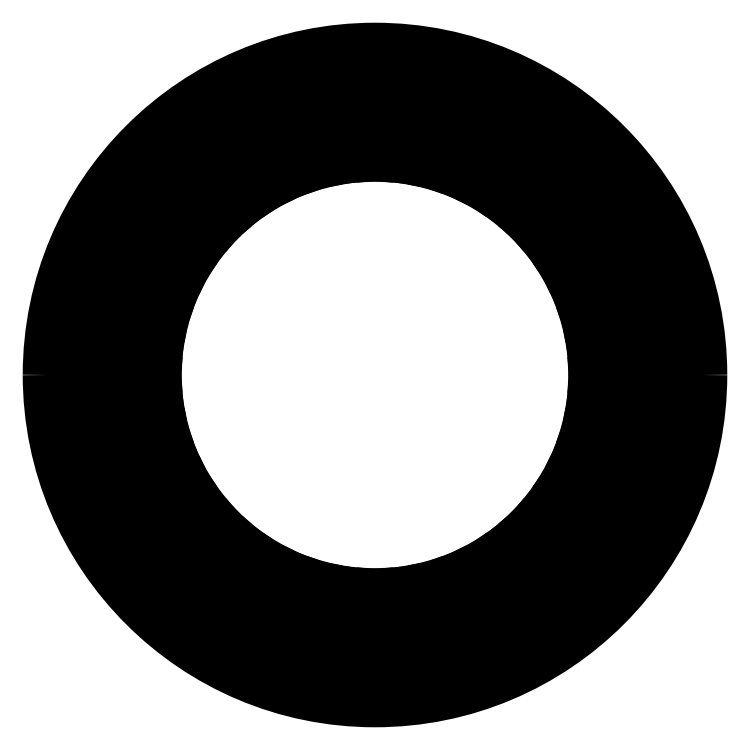
<metadata>
{"format":"dxf","ext":"dxf","renderer":"ezdxf+matplotlib","layout":"modelspace","background":"white","min_lineweight":24,"dpi":150}
</metadata>
<code>
0
SECTION
2
ENTITIES
0
LINE
8
default
10
65.67
20
24.23
30
0
11
67.6
21
24.94
31
0
0
LINE
8
default
10
65.44
20
30.17
30
0
11
63.57
21
29.31
31
0
0
LINE
8
default
10
67.6
20
24.94
30
0
11
68.27
21
23.33
31
0
0
LINE
8
default
10
57.16
20
40.4
30
0
11
58.84
21
41.59
31
0
0
LINE
8
default
10
55.4
20
46.07
30
0
11
53.82
21
44.76
31
0
0
LINE
8
default
10
58.84
20
41.59
30
0
11
59.91
21
40.2
31
0
0
LINE
8
default
10
44.76
20
53.82
30
0
11
46.07
21
55.4
31
0
0
LINE
8
default
10
41.59
20
58.84
30
0
11
40.4
21
57.16
31
0
0
LINE
8
default
10
46.07
20
55.4
30
0
11
47.46
21
54.34
31
0
0
LINE
8
default
10
29.31
20
63.57
30
0
11
30.17
21
65.44
31
0
0
LINE
8
default
10
24.94
20
67.6
30
0
11
24.23
21
65.67
31
0
0
LINE
8
default
10
30.17
20
65.44
30
0
11
31.78
21
64.77
31
0
0
LINE
8
default
10
11.85
20
68.99
30
0
11
12.2
21
71.01
31
0
0
LINE
8
default
10
6.594
20
71.75
30
0
11
6.405
21
69.71
31
0
0
LINE
8
default
10
12.2
20
71.01
30
0
11
13.93
21
70.79
31
0
0
LINE
8
default
10
-6.405
20
69.71
30
0
11
-6.594
21
71.75
31
0
0
LINE
8
default
10
-12.2
20
71.01
30
0
11
-11.85
21
68.99
31
0
0
LINE
8
default
10
-6.594
20
71.75
30
0
11
-4.864
21
71.98
31
0
0
LINE
8
default
10
-24.23
20
65.67
30
0
11
-24.94
21
67.6
31
0
0
LINE
8
default
10
-30.17
20
65.44
30
0
11
-29.31
21
63.57
31
0
0
LINE
8
default
10
-24.94
20
67.6
30
0
11
-23.33
21
68.27
31
0
0
LINE
8
default
10
-40.4
20
57.16
30
0
11
-41.59
21
58.84
31
0
0
LINE
8
default
10
-46.07
20
55.4
30
0
11
-44.76
21
53.82
31
0
0
LINE
8
default
10
-41.59
20
58.84
30
0
11
-40.2
21
59.91
31
0
0
LINE
8
default
10
-53.82
20
44.76
30
0
11
-55.4
21
46.07
31
0
0
LINE
8
default
10
-58.84
20
41.59
30
0
11
-57.16
21
40.4
31
0
0
LINE
8
default
10
-55.4
20
46.07
30
0
11
-54.34
21
47.46
31
0
0
LINE
8
default
10
-63.57
20
29.31
30
0
11
-65.44
21
30.17
31
0
0
LINE
8
default
10
-67.6
20
24.94
30
0
11
-65.67
21
24.23
31
0
0
LINE
8
default
10
-65.44
20
30.17
30
0
11
-64.77
21
31.78
31
0
0
LINE
8
default
10
-68.99
20
11.85
30
0
11
-71.01
21
12.2
31
0
0
LINE
8
default
10
-71.75
20
6.594
30
0
11
-69.71
21
6.405
31
0
0
LINE
8
default
10
-71.01
20
12.2
30
0
11
-70.79
21
13.93
31
0
0
LINE
8
default
10
-69.71
20
-6.405
30
0
11
-71.75
21
-6.594
31
0
0
LINE
8
default
10
-71.01
20
-12.2
30
0
11
-68.99
21
-11.85
31
0
0
LINE
8
default
10
-71.75
20
-6.594
30
0
11
-71.98
21
-4.864
31
0
0
LINE
8
default
10
-65.67
20
-24.23
30
0
11
-67.6
21
-24.94
31
0
0
LINE
8
default
10
-65.44
20
-30.17
30
0
11
-63.57
21
-29.31
31
0
0
LINE
8
default
10
-67.6
20
-24.94
30
0
11
-68.27
21
-23.33
31
0
0
LINE
8
default
10
-57.16
20
-40.4
30
0
11
-58.84
21
-41.59
31
0
0
LINE
8
default
10
-55.4
20
-46.07
30
0
11
-53.82
21
-44.76
31
0
0
LINE
8
default
10
-58.84
20
-41.59
30
0
11
-59.91
21
-40.2
31
0
0
LINE
8
default
10
-44.76
20
-53.82
30
0
11
-46.07
21
-55.4
31
0
0
LINE
8
default
10
-41.59
20
-58.84
30
0
11
-40.4
21
-57.16
31
0
0
LINE
8
default
10
-46.07
20
-55.4
30
0
11
-47.46
21
-54.34
31
0
0
LINE
8
default
10
-29.31
20
-63.57
30
0
11
-30.17
21
-65.44
31
0
0
LINE
8
default
10
-24.94
20
-67.6
30
0
11
-24.23
21
-65.67
31
0
0
LINE
8
default
10
-30.17
20
-65.44
30
0
11
-31.78
21
-64.77
31
0
0
LINE
8
default
10
-11.85
20
-68.99
30
0
11
-12.2
21
-71.01
31
0
0
LINE
8
default
10
-6.594
20
-71.75
30
0
11
-6.405
21
-69.71
31
0
0
LINE
8
default
10
-12.2
20
-71.01
30
0
11
-13.93
21
-70.79
31
0
0
LINE
8
default
10
6.405
20
-69.71
30
0
11
6.594
21
-71.75
31
0
0
LINE
8
default
10
12.2
20
-71.01
30
0
11
11.85
21
-68.99
31
0
0
LINE
8
default
10
6.594
20
-71.75
30
0
11
4.864
21
-71.98
31
0
0
LINE
8
default
10
24.23
20
-65.67
30
0
11
24.94
21
-67.6
31
0
0
LINE
8
default
10
30.17
20
-65.44
30
0
11
29.31
21
-63.57
31
0
0
LINE
8
default
10
24.94
20
-67.6
30
0
11
23.33
21
-68.27
31
0
0
LINE
8
default
10
40.4
20
-57.16
30
0
11
41.59
21
-58.84
31
0
0
LINE
8
default
10
46.07
20
-55.4
30
0
11
44.76
21
-53.82
31
0
0
LINE
8
default
10
41.59
20
-58.84
30
0
11
40.2
21
-59.91
31
0
0
LINE
8
default
10
53.82
20
-44.76
30
0
11
55.4
21
-46.07
31
0
0
LINE
8
default
10
58.84
20
-41.59
30
0
11
57.16
21
-40.4
31
0
0
LINE
8
default
10
55.4
20
-46.07
30
0
11
54.34
21
-47.46
31
0
0
LINE
8
default
10
63.57
20
-29.31
30
0
11
65.44
21
-30.17
31
0
0
LINE
8
default
10
67.6
20
-24.94
30
0
11
65.67
21
-24.23
31
0
0
LINE
8
default
10
65.44
20
-30.17
30
0
11
64.77
21
-31.78
31
0
0
LINE
8
default
10
68.99
20
-11.85
30
0
11
71.01
21
-12.2
31
0
0
LINE
8
default
10
71.75
20
-6.594
30
0
11
69.71
21
-6.405
31
0
0
LINE
8
default
10
71.01
20
-12.2
30
0
11
70.79
21
-13.93
31
0
0
LINE
8
default
10
69.71
20
6.405
30
0
11
71.75
21
6.594
31
0
0
LINE
8
default
10
71.01
20
12.2
30
0
11
68.99
21
11.85
31
0
0
LINE
8
default
10
71.75
20
6.594
30
0
11
71.98
21
4.864
31
0
0
LINE
8
default
10
67.6
20
24.94
30
0
11
65.44
21
30.17
31
0
0
LINE
8
default
10
58.84
20
41.59
30
0
11
55.4
21
46.07
31
0
0
LINE
8
default
10
46.07
20
55.4
30
0
11
41.59
21
58.84
31
0
0
LINE
8
default
10
30.17
20
65.44
30
0
11
24.94
21
67.6
31
0
0
LINE
8
default
10
12.2
20
71.01
30
0
11
6.594
21
71.75
31
0
0
LINE
8
default
10
-6.594
20
71.75
30
0
11
-12.2
21
71.01
31
0
0
LINE
8
default
10
-24.94
20
67.6
30
0
11
-30.17
21
65.44
31
0
0
LINE
8
default
10
-41.59
20
58.84
30
0
11
-46.07
21
55.4
31
0
0
LINE
8
default
10
-55.4
20
46.07
30
0
11
-58.84
21
41.59
31
0
0
LINE
8
default
10
-65.44
20
30.17
30
0
11
-67.6
21
24.94
31
0
0
LINE
8
default
10
-71.01
20
12.2
30
0
11
-71.75
21
6.594
31
0
0
LINE
8
default
10
-71.75
20
-6.594
30
0
11
-71.01
21
-12.2
31
0
0
LINE
8
default
10
-67.6
20
-24.94
30
0
11
-65.44
21
-30.17
31
0
0
LINE
8
default
10
-58.84
20
-41.59
30
0
11
-55.4
21
-46.07
31
0
0
LINE
8
default
10
-46.07
20
-55.4
30
0
11
-41.59
21
-58.84
31
0
0
LINE
8
default
10
-30.17
20
-65.44
30
0
11
-24.94
21
-67.6
31
0
0
LINE
8
default
10
-12.2
20
-71.01
30
0
11
-6.594
21
-71.75
31
0
0
LINE
8
default
10
6.594
20
-71.75
30
0
11
12.2
21
-71.01
31
0
0
LINE
8
default
10
24.94
20
-67.6
30
0
11
30.17
21
-65.44
31
0
0
LINE
8
default
10
41.59
20
-58.84
30
0
11
46.07
21
-55.4
31
0
0
LINE
8
default
10
55.4
20
-46.07
30
0
11
58.84
21
-41.59
31
0
0
LINE
8
default
10
65.44
20
-30.17
30
0
11
67.6
21
-24.94
31
0
0
LINE
8
default
10
71.01
20
-12.2
30
0
11
71.75
21
-6.594
31
0
0
LINE
8
default
10
71.75
20
6.594
30
0
11
71.01
21
12.2
31
0
0
LINE
8
default
10
49.84
20
76.36
30
0
11
39.97
21
61.25
31
0
0
LINE
8
default
10
60.73
20
69.37
30
0
11
51.29
21
76.61
31
0
0
LINE
8
default
10
40.2
20
59.91
30
0
11
41.59
21
58.84
31
0
0
LINE
8
default
10
48.81
20
54.46
30
0
11
60.86
21
67.91
31
0
0
LINE
8
default
10
28.38
20
86.66
30
0
11
22.76
21
69.5
31
0
0
LINE
8
default
10
40.7
20
82.72
30
0
11
29.71
21
87.27
31
0
0
LINE
8
default
10
23.33
20
68.27
30
0
11
24.94
21
67.6
31
0
0
LINE
8
default
10
33.05
20
65.24
30
0
11
41.21
21
81.34
31
0
0
LINE
8
default
10
17.91
20
90.44
30
0
11
6.111
21
91.99
31
0
0
LINE
8
default
10
4.982
20
91.05
30
0
11
3.996
21
73.03
31
0
0
LINE
8
default
10
4.864
20
71.98
30
0
11
6.594
21
71.75
31
0
0
LINE
8
default
10
15.04
20
71.57
30
0
11
18.75
21
89.24
31
0
0
LINE
8
default
10
-6.111
20
91.99
30
0
11
-17.91
21
90.44
31
0
0
LINE
8
default
10
-18.75
20
89.24
30
0
11
-15.04
21
71.57
31
0
0
LINE
8
default
10
-3.996
20
73.03
30
0
11
-4.982
21
91.05
31
0
0
LINE
8
default
10
-13.93
20
70.79
30
0
11
-12.2
21
71.01
31
0
0
LINE
8
default
10
-29.71
20
87.27
30
0
11
-40.7
21
82.72
31
0
0
LINE
8
default
10
-41.21
20
81.34
30
0
11
-33.05
21
65.24
31
0
0
LINE
8
default
10
-31.78
20
64.77
30
0
11
-30.17
21
65.44
31
0
0
LINE
8
default
10
-22.76
20
69.5
30
0
11
-28.38
21
86.66
31
0
0
LINE
8
default
10
-51.29
20
76.61
30
0
11
-60.73
21
69.37
31
0
0
LINE
8
default
10
-60.86
20
67.91
30
0
11
-48.81
21
54.46
31
0
0
LINE
8
default
10
-47.46
20
54.34
30
0
11
-46.07
21
55.4
31
0
0
LINE
8
default
10
-39.97
20
61.25
30
0
11
-49.84
21
76.36
31
0
0
LINE
8
default
10
-69.37
20
60.73
30
0
11
-76.61
21
51.29
31
0
0
LINE
8
default
10
-76.36
20
49.84
30
0
11
-61.25
21
39.97
31
0
0
LINE
8
default
10
-54.46
20
48.81
30
0
11
-67.91
21
60.86
31
0
0
LINE
8
default
10
-59.91
20
40.2
30
0
11
-58.84
21
41.59
31
0
0
LINE
8
default
10
-82.72
20
40.7
30
0
11
-87.27
21
29.71
31
0
0
LINE
8
default
10
-65.24
20
33.05
30
0
11
-81.34
21
41.21
31
0
0
LINE
8
default
10
-86.66
20
28.38
30
0
11
-69.5
21
22.76
31
0
0
LINE
8
default
10
-68.27
20
23.33
30
0
11
-67.6
21
24.94
31
0
0
LINE
8
default
10
-71.57
20
15.04
30
0
11
-89.24
21
18.75
31
0
0
LINE
8
default
10
-90.44
20
17.91
30
0
11
-91.99
21
6.111
31
0
0
LINE
8
default
10
-91.05
20
4.982
30
0
11
-73.03
21
3.996
31
0
0
LINE
8
default
10
-71.98
20
4.864
30
0
11
-71.75
21
6.594
31
0
0
LINE
8
default
10
-91.99
20
-6.111
30
0
11
-90.44
21
-17.91
31
0
0
LINE
8
default
10
-73.03
20
-3.996
30
0
11
-91.05
21
-4.982
31
0
0
LINE
8
default
10
-89.24
20
-18.75
30
0
11
-71.57
21
-15.04
31
0
0
LINE
8
default
10
-70.79
20
-13.93
30
0
11
-71.01
21
-12.2
31
0
0
LINE
8
default
10
-69.5
20
-22.76
30
0
11
-86.66
21
-28.38
31
0
0
LINE
8
default
10
-87.27
20
-29.71
30
0
11
-82.72
21
-40.7
31
0
0
LINE
8
default
10
-64.77
20
-31.78
30
0
11
-65.44
21
-30.17
31
0
0
LINE
8
default
10
-81.34
20
-41.21
30
0
11
-65.24
21
-33.05
31
0
0
LINE
8
default
10
-61.25
20
-39.97
30
0
11
-76.36
21
-49.84
31
0
0
LINE
8
default
10
-76.61
20
-51.29
30
0
11
-69.37
21
-60.73
31
0
0
LINE
8
default
10
-54.34
20
-47.46
30
0
11
-55.4
21
-46.07
31
0
0
LINE
8
default
10
-67.91
20
-60.86
30
0
11
-54.46
21
-48.81
31
0
0
LINE
8
default
10
-48.81
20
-54.46
30
0
11
-60.86
21
-67.91
31
0
0
LINE
8
default
10
-60.73
20
-69.37
30
0
11
-51.29
21
-76.61
31
0
0
LINE
8
default
10
-49.84
20
-76.36
30
0
11
-39.97
21
-61.25
31
0
0
LINE
8
default
10
-40.2
20
-59.91
30
0
11
-41.59
21
-58.84
31
0
0
LINE
8
default
10
-33.05
20
-65.24
30
0
11
-41.21
21
-81.34
31
0
0
LINE
8
default
10
-40.7
20
-82.72
30
0
11
-29.71
21
-87.27
31
0
0
LINE
8
default
10
-23.33
20
-68.27
30
0
11
-24.94
21
-67.6
31
0
0
LINE
8
default
10
-28.38
20
-86.66
30
0
11
-22.76
21
-69.5
31
0
0
LINE
8
default
10
-15.04
20
-71.57
30
0
11
-18.75
21
-89.24
31
0
0
LINE
8
default
10
-4.864
20
-71.98
30
0
11
-6.594
21
-71.75
31
0
0
LINE
8
default
10
-17.91
20
-90.44
30
0
11
-6.111
21
-91.99
31
0
0
LINE
8
default
10
-4.982
20
-91.05
30
0
11
-3.996
21
-73.03
31
0
0
LINE
8
default
10
3.996
20
-73.03
30
0
11
4.982
21
-91.05
31
0
0
LINE
8
default
10
13.93
20
-70.79
30
0
11
12.2
21
-71.01
31
0
0
LINE
8
default
10
6.111
20
-91.99
30
0
11
17.91
21
-90.44
31
0
0
LINE
8
default
10
18.75
20
-89.24
30
0
11
15.04
21
-71.57
31
0
0
LINE
8
default
10
22.76
20
-69.5
30
0
11
28.38
21
-86.66
31
0
0
LINE
8
default
10
29.71
20
-87.27
30
0
11
40.7
21
-82.72
31
0
0
LINE
8
default
10
41.21
20
-81.34
30
0
11
33.05
21
-65.24
31
0
0
LINE
8
default
10
31.78
20
-64.77
30
0
11
30.17
21
-65.44
31
0
0
LINE
8
default
10
39.97
20
-61.25
30
0
11
49.84
21
-76.36
31
0
0
LINE
8
default
10
51.29
20
-76.61
30
0
11
60.73
21
-69.37
31
0
0
LINE
8
default
10
60.86
20
-67.91
30
0
11
48.81
21
-54.46
31
0
0
LINE
8
default
10
47.46
20
-54.34
30
0
11
46.07
21
-55.4
31
0
0
LINE
8
default
10
59.91
20
-40.2
30
0
11
58.84
21
-41.59
31
0
0
LINE
8
default
10
54.46
20
-48.81
30
0
11
67.91
21
-60.86
31
0
0
LINE
8
default
10
69.37
20
-60.73
30
0
11
76.61
21
-51.29
31
0
0
LINE
8
default
10
76.36
20
-49.84
30
0
11
61.25
21
-39.97
31
0
0
LINE
8
default
10
68.27
20
-23.33
30
0
11
67.6
21
-24.94
31
0
0
LINE
8
default
10
65.24
20
-33.05
30
0
11
81.34
21
-41.21
31
0
0
LINE
8
default
10
82.72
20
-40.7
30
0
11
87.27
21
-29.71
31
0
0
LINE
8
default
10
86.66
20
-28.38
30
0
11
69.5
21
-22.76
31
0
0
LINE
8
default
10
71.98
20
-4.864
30
0
11
71.75
21
-6.594
31
0
0
LINE
8
default
10
71.57
20
-15.04
30
0
11
89.24
21
-18.75
31
0
0
LINE
8
default
10
90.44
20
-17.91
30
0
11
91.99
21
-6.111
31
0
0
LINE
8
default
10
91.05
20
-4.982
30
0
11
73.03
21
-3.996
31
0
0
LINE
8
default
10
70.79
20
13.93
30
0
11
71.01
21
12.2
31
0
0
LINE
8
default
10
73.03
20
3.996
30
0
11
91.05
21
4.982
31
0
0
LINE
8
default
10
91.99
20
6.111
30
0
11
90.44
21
17.91
31
0
0
LINE
8
default
10
89.24
20
18.75
30
0
11
71.57
21
15.04
31
0
0
LINE
8
default
10
64.77
20
31.78
30
0
11
65.44
21
30.17
31
0
0
LINE
8
default
10
69.5
20
22.76
30
0
11
86.66
21
28.38
31
0
0
LINE
8
default
10
87.27
20
29.71
30
0
11
82.72
21
40.7
31
0
0
LINE
8
default
10
81.34
20
41.21
30
0
11
65.24
21
33.05
31
0
0
LINE
8
default
10
67.91
20
60.86
30
0
11
54.46
21
48.81
31
0
0
LINE
8
default
10
54.34
20
47.46
30
0
11
55.4
21
46.07
31
0
0
LINE
8
default
10
61.25
20
39.97
30
0
11
76.36
21
49.84
31
0
0
LINE
8
default
10
76.61
20
51.29
30
0
11
69.37
21
60.73
31
0
0
ARC
8
default
10
0
20
-5.103e-13
30
0
40
70
50
4.177e-13
51
5.25
0
ARC
8
default
10
-7.105e-14
20
1.936e-13
30
0
40
70
50
9.75
51
20.25
0
ARC
8
default
10
-2.842e-14
20
0
30
0
40
70
50
24.75
51
35.25
0
ARC
8
default
10
-4.263e-14
20
-4.974e-14
30
0
40
70
50
39.75
51
50.25
0
ARC
8
default
10
0
20
-2.842e-14
30
0
40
70
50
54.75
51
65.25
0
ARC
8
default
10
1.101e-13
20
0
30
0
40
70
50
69.75
51
80.25
0
ARC
8
default
10
1.51e-14
20
0
30
0
40
70
50
84.75
51
95.25
0
ARC
8
default
10
-1.901e-13
20
-8.527e-14
30
0
40
70
50
99.75
51
110.3
0
ARC
8
default
10
0
20
-2.842e-14
30
0
40
70
50
114.7
51
125.3
0
ARC
8
default
10
2.132e-14
20
-2.842e-14
30
0
40
70
50
129.7
51
140.3
0
ARC
8
default
10
2.842e-14
20
0
30
0
40
70
50
144.7
51
155.3
0
ARC
8
default
10
-2.842e-14
20
1.172e-13
30
0
40
70
50
159.7
51
170.3
0
ARC
8
default
10
-4.263e-14
20
-4.787e-13
30
0
40
70
50
174.7
51
180
0
ARC
8
default
10
-1.421e-14
20
4.992e-13
30
0
40
70
50
180
51
185.3
0
ARC
8
default
10
0
20
-5.329e-15
30
0
40
70
50
189.7
51
200.3
0
ARC
8
default
10
2.842e-14
20
0
30
0
40
70
50
204.7
51
215.3
0
ARC
8
default
10
2.842e-13
20
-2.061e-13
30
0
40
70
50
219.7
51
230.3
0
ARC
8
default
10
-2.913e-13
20
1.492e-13
30
0
40
70
50
234.7
51
245.3
0
ARC
8
default
10
9.237e-14
20
1.421e-14
30
0
40
70
50
249.7
51
260.3
0
ARC
8
default
10
1.51e-14
20
2.842e-14
30
0
40
70
50
264.7
51
275.3
0
ARC
8
default
10
1.084e-13
20
1.421e-14
30
0
40
70
50
279.7
51
290.3
0
ARC
8
default
10
-2.132e-14
20
6.395e-14
30
0
40
70
50
294.7
51
305.3
0
ARC
8
default
10
1.776e-13
20
3.126e-13
30
0
40
70
50
309.7
51
320.3
0
ARC
8
default
10
-1.99e-13
20
-2.629e-13
30
0
40
70
50
324.7
51
335.3
0
ARC
8
default
10
-4.263e-14
20
9.948e-14
30
0
40
70
50
339.7
51
350.3
0
ARC
8
default
10
-1.421e-14
20
4.823e-13
30
0
40
70
50
354.7
51
360
0
ARC
8
default
10
0
20
0
30
0
40
105
50
0
51
180
0
ARC
8
default
10
0
20
0
30
0
40
105
50
180
51
0
0
ARC
8
default
10
50.68
20
75.82
30
0
40
1
50
52.5
51
146.9
0
ARC
8
default
10
60.12
20
68.57
30
0
40
1
50
318.1
51
52.5
0
ARC
8
default
10
40.81
20
60.7
30
0
40
1
50
146.9
51
232.5
0
ARC
8
default
10
48.07
20
55.13
30
0
40
1
50
232.5
51
318.1
0
ARC
8
default
10
29.33
20
86.35
30
0
40
1
50
67.5
51
161.9
0
ARC
8
default
10
40.32
20
81.8
30
0
40
1
50
333.1
51
67.5
0
ARC
8
default
10
23.71
20
69.19
30
0
40
1
50
161.9
51
247.5
0
ARC
8
default
10
32.16
20
65.69
30
0
40
1
50
247.5
51
333.1
0
ARC
8
default
10
17.78
20
89.45
30
0
40
1
50
348.1
51
82.5
0
ARC
8
default
10
5.98
20
91
30
0
40
1
50
82.5
51
176.9
0
ARC
8
default
10
4.994
20
72.97
30
0
40
1
50
176.9
51
262.5
0
ARC
8
default
10
14.06
20
71.78
30
0
40
1
50
262.5
51
348.1
0
ARC
8
default
10
-5.98
20
91
30
0
40
1
50
3.132
51
97.5
0
ARC
8
default
10
-17.78
20
89.45
30
0
40
1
50
97.5
51
191.9
0
ARC
8
default
10
-4.994
20
72.97
30
0
40
1
50
277.5
51
3.132
0
ARC
8
default
10
-14.06
20
71.78
30
0
40
1
50
191.9
51
277.5
0
ARC
8
default
10
-29.33
20
86.35
30
0
40
1
50
18.13
51
112.5
0
ARC
8
default
10
-40.32
20
81.8
30
0
40
1
50
112.5
51
206.9
0
ARC
8
default
10
-32.16
20
65.69
30
0
40
1
50
206.9
51
292.5
0
ARC
8
default
10
-23.71
20
69.19
30
0
40
1
50
292.5
51
18.13
0
ARC
8
default
10
-50.68
20
75.82
30
0
40
1
50
33.13
51
127.5
0
ARC
8
default
10
-60.12
20
68.57
30
0
40
1
50
127.5
51
221.9
0
ARC
8
default
10
-48.07
20
55.13
30
0
40
1
50
221.9
51
307.5
0
ARC
8
default
10
-40.81
20
60.7
30
0
40
1
50
307.5
51
33.13
0
ARC
8
default
10
-68.57
20
60.12
30
0
40
1
50
48.13
51
142.5
0
ARC
8
default
10
-75.82
20
50.68
30
0
40
1
50
142.5
51
236.9
0
ARC
8
default
10
-55.13
20
48.07
30
0
40
1
50
322.5
51
48.13
0
ARC
8
default
10
-60.7
20
40.81
30
0
40
1
50
236.9
51
322.5
0
ARC
8
default
10
-81.8
20
40.32
30
0
40
1
50
63.13
51
157.5
0
ARC
8
default
10
-65.69
20
32.16
30
0
40
1
50
337.5
51
63.13
0
ARC
8
default
10
-86.35
20
29.33
30
0
40
1
50
157.5
51
251.9
0
ARC
8
default
10
-69.19
20
23.71
30
0
40
1
50
251.9
51
337.5
0
ARC
8
default
10
-71.78
20
14.06
30
0
40
1
50
352.5
51
78.13
0
ARC
8
default
10
-89.45
20
17.78
30
0
40
1
50
78.13
51
172.5
0
ARC
8
default
10
-91
20
5.98
30
0
40
1
50
172.5
51
266.9
0
ARC
8
default
10
-72.97
20
4.994
30
0
40
1
50
266.9
51
352.5
0
ARC
8
default
10
-91
20
-5.98
30
0
40
1
50
93.13
51
187.5
0
ARC
8
default
10
-72.97
20
-4.994
30
0
40
1
50
7.5
51
93.13
0
ARC
8
default
10
-89.45
20
-17.78
30
0
40
1
50
187.5
51
281.9
0
ARC
8
default
10
-71.78
20
-14.06
30
0
40
1
50
281.9
51
7.5
0
ARC
8
default
10
-69.19
20
-23.71
30
0
40
1
50
22.5
51
108.1
0
ARC
8
default
10
-86.35
20
-29.33
30
0
40
1
50
108.1
51
202.5
0
ARC
8
default
10
-65.69
20
-32.16
30
0
40
1
50
296.9
51
22.5
0
ARC
8
default
10
-81.8
20
-40.32
30
0
40
1
50
202.5
51
296.9
0
ARC
8
default
10
-60.7
20
-40.81
30
0
40
1
50
37.5
51
123.1
0
ARC
8
default
10
-75.82
20
-50.68
30
0
40
1
50
123.1
51
217.5
0
ARC
8
default
10
-55.13
20
-48.07
30
0
40
1
50
311.9
51
37.5
0
ARC
8
default
10
-68.57
20
-60.12
30
0
40
1
50
217.5
51
311.9
0
ARC
8
default
10
-48.07
20
-55.13
30
0
40
1
50
52.5
51
138.1
0
ARC
8
default
10
-60.12
20
-68.57
30
0
40
1
50
138.1
51
232.5
0
ARC
8
default
10
-50.68
20
-75.82
30
0
40
1
50
232.5
51
326.9
0
ARC
8
default
10
-40.81
20
-60.7
30
0
40
1
50
326.9
51
52.5
0
ARC
8
default
10
-32.16
20
-65.69
30
0
40
1
50
67.5
51
153.1
0
ARC
8
default
10
-40.32
20
-81.8
30
0
40
1
50
153.1
51
247.5
0
ARC
8
default
10
-23.71
20
-69.19
30
0
40
1
50
341.9
51
67.5
0
ARC
8
default
10
-29.33
20
-86.35
30
0
40
1
50
247.5
51
341.9
0
ARC
8
default
10
-14.06
20
-71.78
30
0
40
1
50
82.5
51
168.1
0
ARC
8
default
10
-4.994
20
-72.97
30
0
40
1
50
356.9
51
82.5
0
ARC
8
default
10
-17.78
20
-89.45
30
0
40
1
50
168.1
51
262.5
0
ARC
8
default
10
-5.98
20
-91
30
0
40
1
50
262.5
51
356.9
0
ARC
8
default
10
4.994
20
-72.97
30
0
40
1
50
97.5
51
183.1
0
ARC
8
default
10
14.06
20
-71.78
30
0
40
1
50
11.87
51
97.5
0
ARC
8
default
10
5.98
20
-91
30
0
40
1
50
183.1
51
277.5
0
ARC
8
default
10
17.78
20
-89.45
30
0
40
1
50
277.5
51
11.87
0
ARC
8
default
10
23.71
20
-69.19
30
0
40
1
50
112.5
51
198.1
0
ARC
8
default
10
29.33
20
-86.35
30
0
40
1
50
198.1
51
292.5
0
ARC
8
default
10
40.32
20
-81.8
30
0
40
1
50
292.5
51
26.87
0
ARC
8
default
10
32.16
20
-65.69
30
0
40
1
50
26.87
51
112.5
0
ARC
8
default
10
40.81
20
-60.7
30
0
40
1
50
127.5
51
213.1
0
ARC
8
default
10
50.68
20
-75.82
30
0
40
1
50
213.1
51
307.5
0
ARC
8
default
10
60.12
20
-68.57
30
0
40
1
50
307.5
51
41.87
0
ARC
8
default
10
48.07
20
-55.13
30
0
40
1
50
41.87
51
127.5
0
ARC
8
default
10
60.7
20
-40.81
30
0
40
1
50
56.87
51
142.5
0
ARC
8
default
10
55.13
20
-48.07
30
0
40
1
50
142.5
51
228.1
0
ARC
8
default
10
68.57
20
-60.12
30
0
40
1
50
228.1
51
322.5
0
ARC
8
default
10
75.82
20
-50.68
30
0
40
1
50
322.5
51
56.87
0
ARC
8
default
10
69.19
20
-23.71
30
0
40
1
50
71.87
51
157.5
0
ARC
8
default
10
65.69
20
-32.16
30
0
40
1
50
157.5
51
243.1
0
ARC
8
default
10
81.8
20
-40.32
30
0
40
1
50
243.1
51
337.5
0
ARC
8
default
10
86.35
20
-29.33
30
0
40
1
50
337.5
51
71.87
0
ARC
8
default
10
72.97
20
-4.994
30
0
40
1
50
86.87
51
172.5
0
ARC
8
default
10
71.78
20
-14.06
30
0
40
1
50
172.5
51
258.1
0
ARC
8
default
10
89.45
20
-17.78
30
0
40
1
50
258.1
51
352.5
0
ARC
8
default
10
91
20
-5.98
30
0
40
1
50
352.5
51
86.87
0
ARC
8
default
10
71.78
20
14.06
30
0
40
1
50
101.9
51
187.5
0
ARC
8
default
10
72.97
20
4.994
30
0
40
1
50
187.5
51
273.1
0
ARC
8
default
10
91
20
5.98
30
0
40
1
50
273.1
51
7.5
0
ARC
8
default
10
89.45
20
17.78
30
0
40
1
50
7.5
51
101.9
0
ARC
8
default
10
65.69
20
32.16
30
0
40
1
50
116.9
51
202.5
0
ARC
8
default
10
69.19
20
23.71
30
0
40
1
50
202.5
51
288.1
0
ARC
8
default
10
86.35
20
29.33
30
0
40
1
50
288.1
51
22.5
0
ARC
8
default
10
81.8
20
40.32
30
0
40
1
50
22.5
51
116.9
0
ARC
8
default
10
68.57
20
60.12
30
0
40
1
50
37.5
51
131.9
0
ARC
8
default
10
55.13
20
48.07
30
0
40
1
50
131.9
51
217.5
0
ARC
8
default
10
60.7
20
40.81
30
0
40
1
50
217.5
51
303.1
0
ARC
8
default
10
75.82
20
50.68
30
0
40
1
50
303.1
51
37.5
0
ENDSEC
0
EOF

</code>
